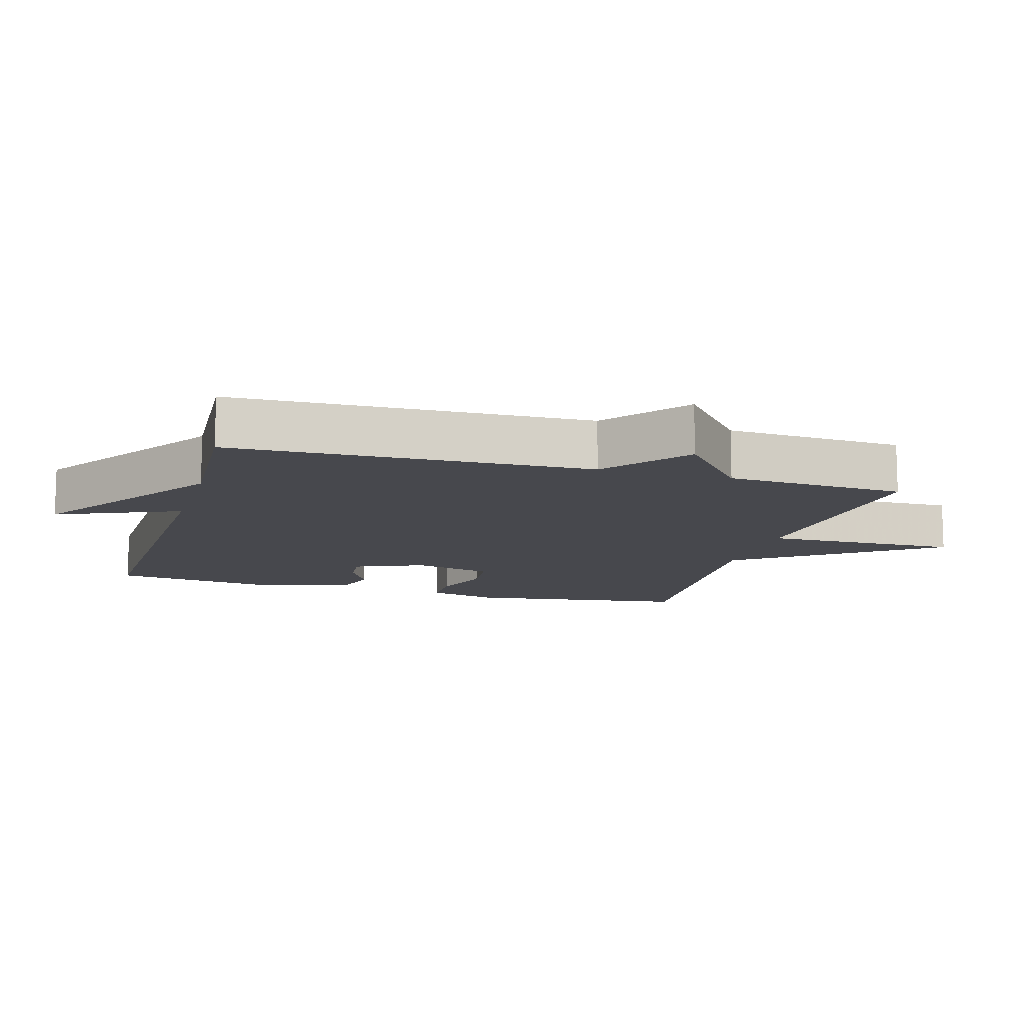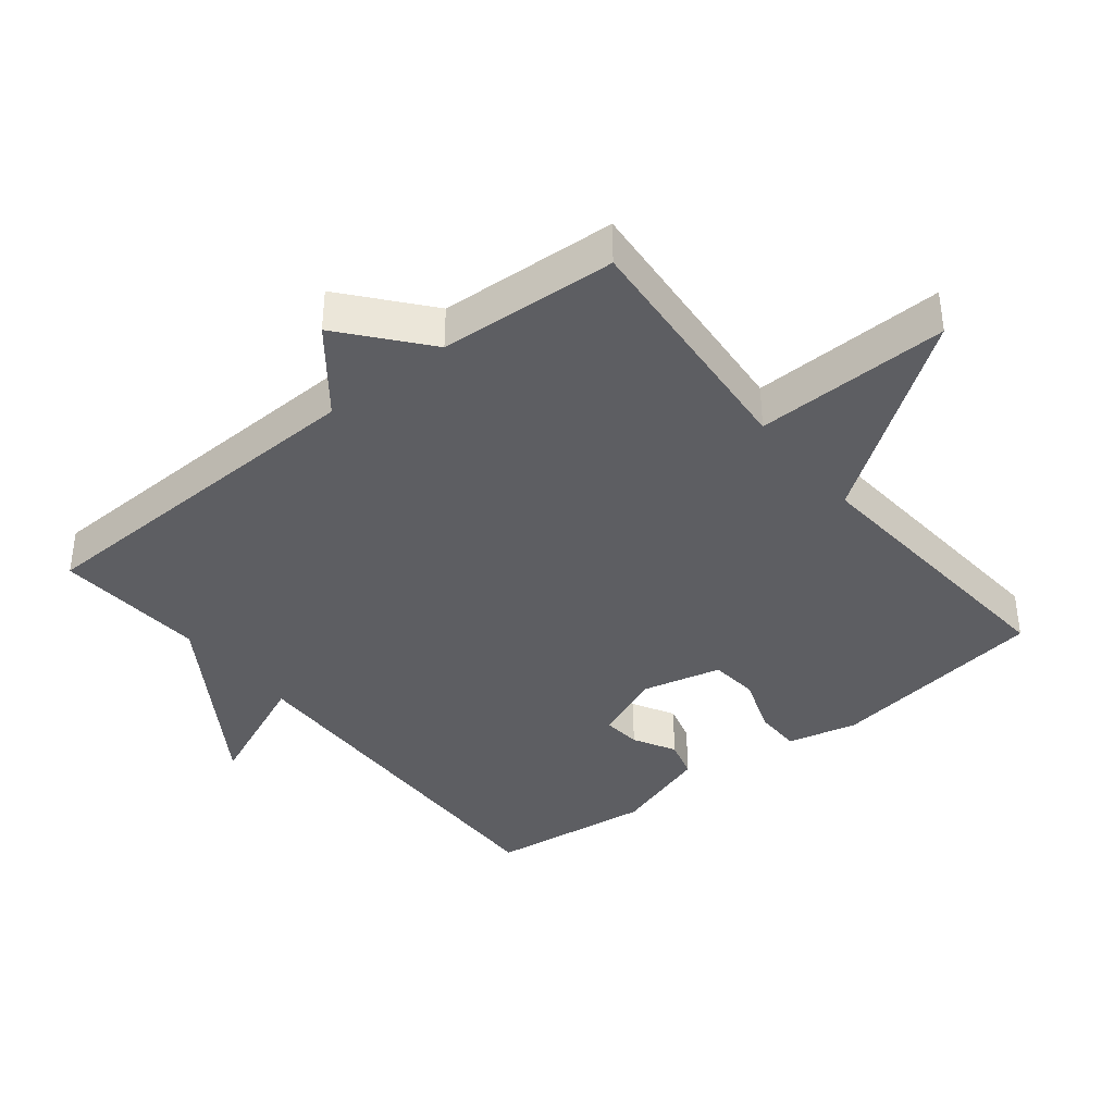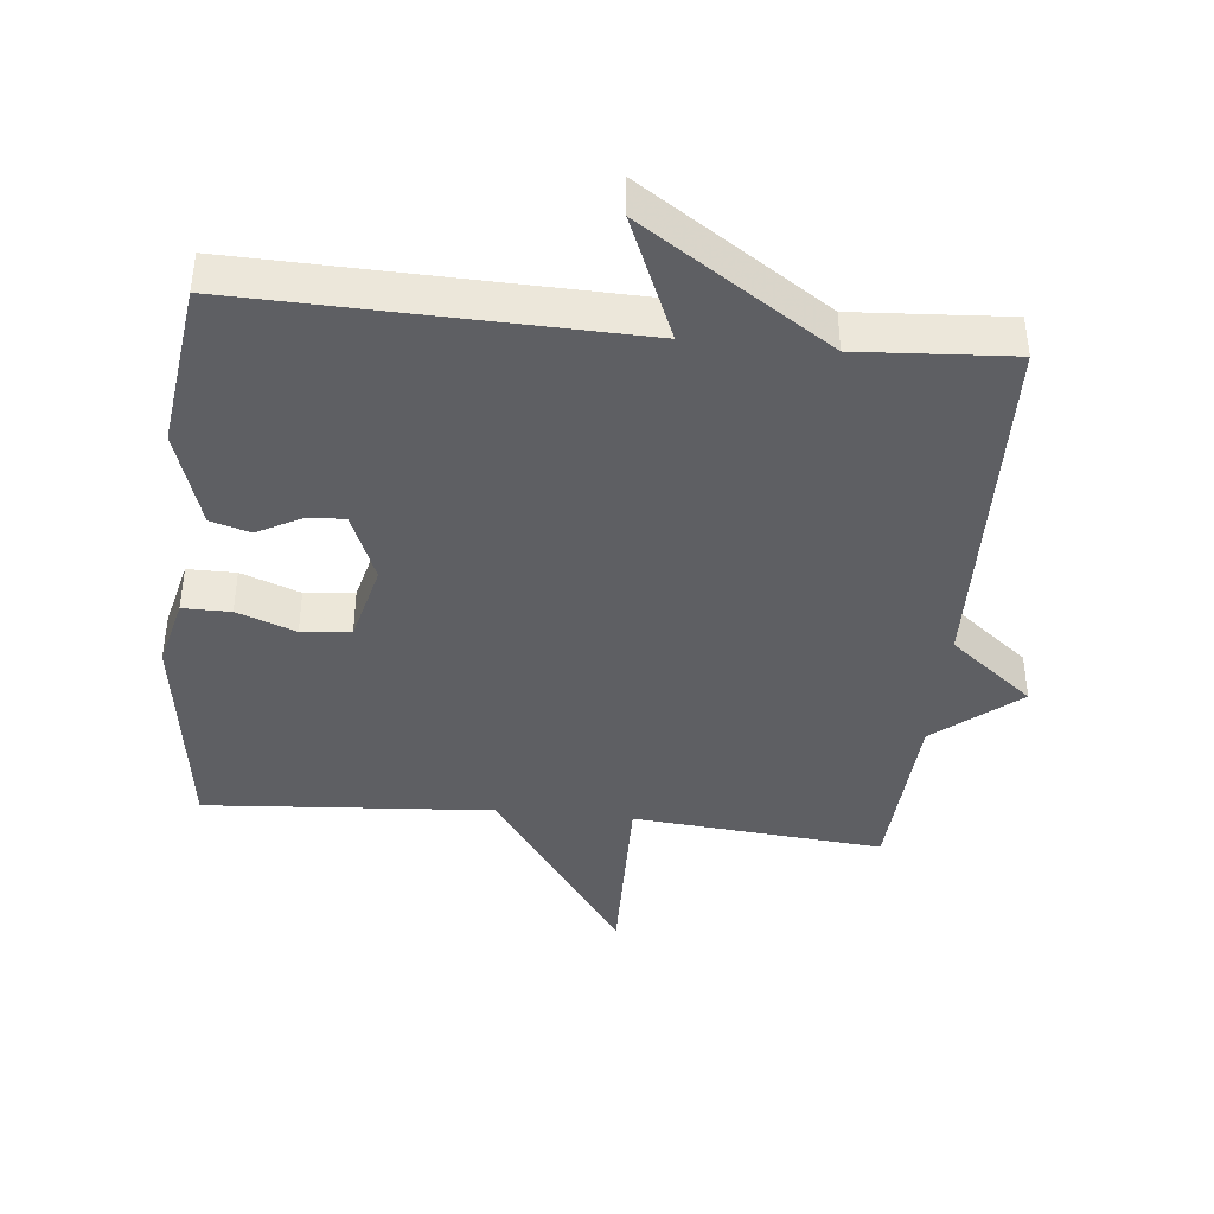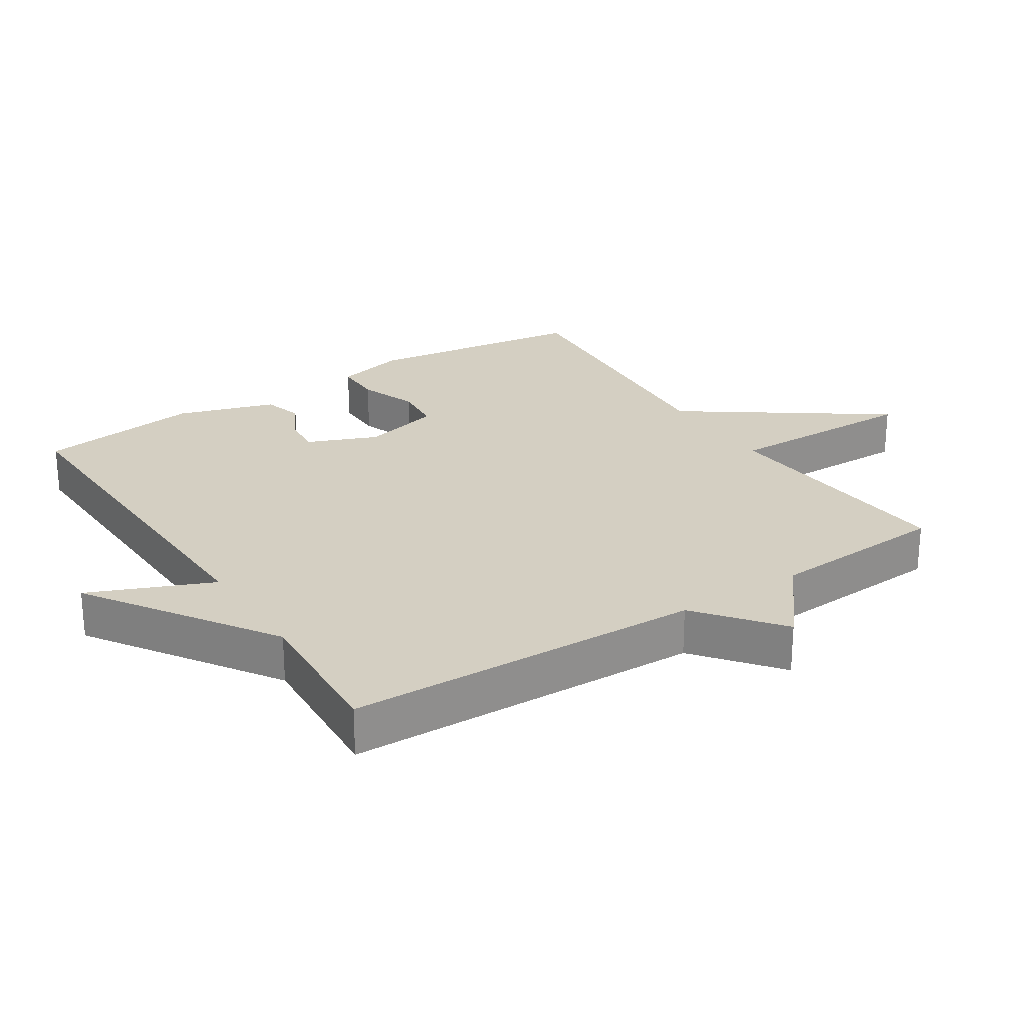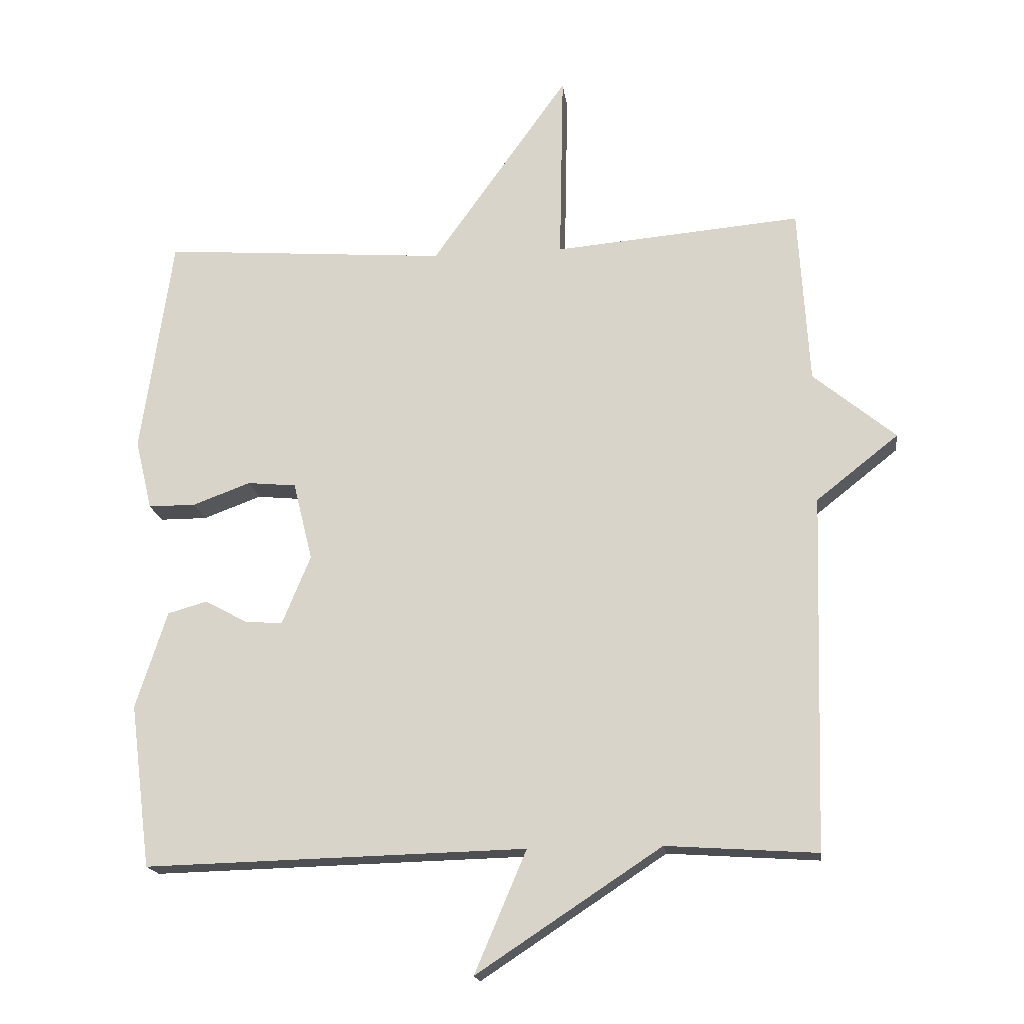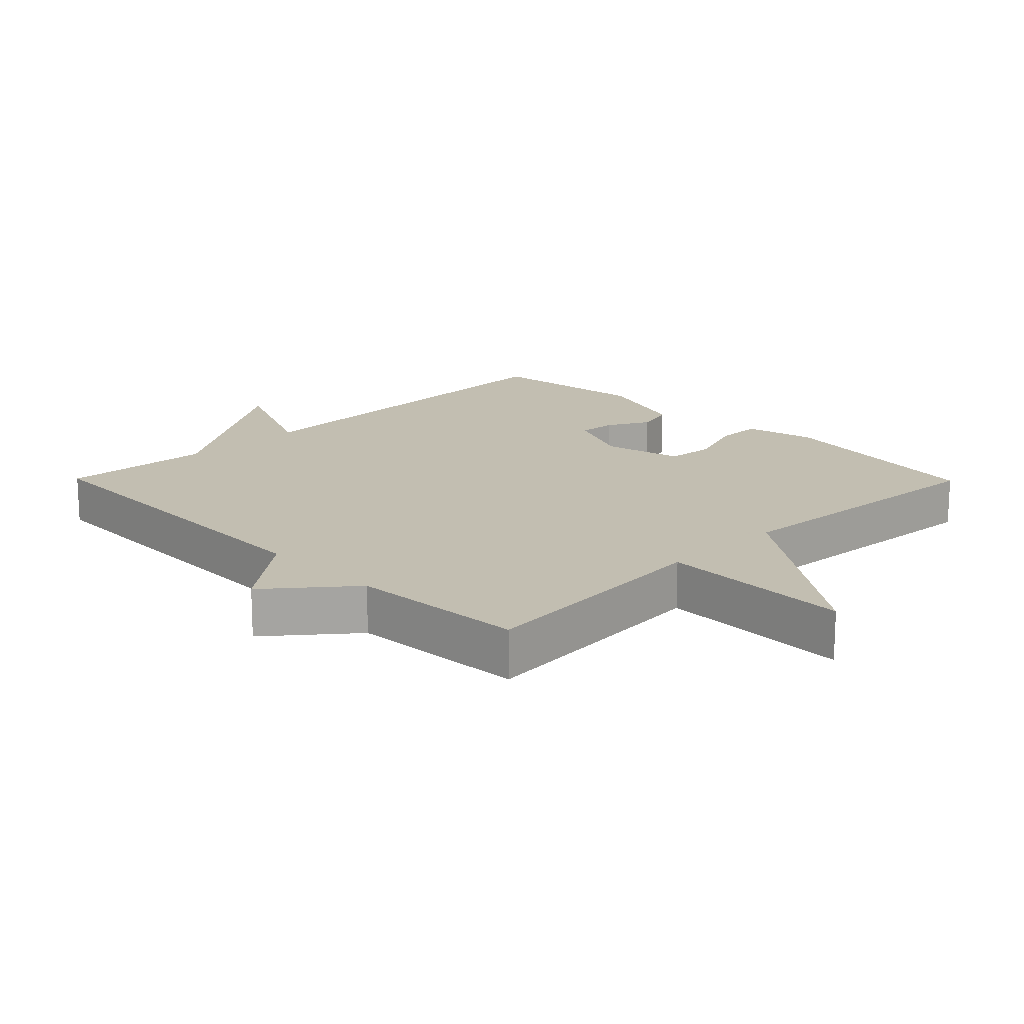
<metadata>
{"format":"obj","ext":"obj","renderer":"f3d","projection":"perspective","resolution":1024,"background":"white","views":[{"elev":-11.9,"azim":-106.1,"up":"+Y"},{"elev":-38.4,"azim":-51.2,"up":"+Y"},{"elev":-41.2,"azim":174.1,"up":"+Y"},{"elev":25.5,"azim":-123.1,"up":"+Y"},{"elev":-17.6,"azim":-172.7,"up":"+Z"},{"elev":17.1,"azim":-44.5,"up":"+Y"}]}
</metadata>
<code>
v -0.5 0.07 0.5
v -0.128 0.07 0.468
v -0.134 0.07 0.758
v 0.072 0.07 0.468
v 0.5 0.07 0.5
v 0.547 0.07 0.171
v 0.522 0.07 0.066
v 0.451 0.07 0.066
v 0.364 0.07 0.098
v 0.291 0.07 0.091
v 0.262 0.07 -0.027
v 0.305 0.07 -0.131
v 0.362 0.07 -0.126
v 0.425 0.07 -0.092
v 0.484 0.07 -0.109
v 0.531 0.07 -0.255
v 0.5 0.07 -0.5
v -0.073 0.07 -0.485
v 0.005 0.07 -0.668
v -0.273 0.07 -0.485
v -0.5 0.07 -0.5
v -0.516 0.07 0.034
v -0.64 0.07 0.132
v -0.516 0.07 0.234
v -0.5 0 0.5
v -0.128 0 0.468
v -0.134 0 0.758
v 0.072 0 0.468
v 0.5 0 0.5
v 0.547 0 0.171
v 0.522 0 0.066
v 0.451 0 0.066
v 0.364 0 0.098
v 0.291 0 0.091
v 0.262 0 -0.027
v 0.305 0 -0.131
v 0.362 0 -0.126
v 0.425 0 -0.092
v 0.484 0 -0.109
v 0.531 0 -0.255
v 0.5 0 -0.5
v -0.073 0 -0.485
v 0.005 0 -0.668
v -0.273 0 -0.485
v -0.5 0 -0.5
v -0.516 0 0.034
v -0.64 0 0.132
v -0.516 0 0.234
f 22 23 24
f 24 1 2
f 22 24 2
f 21 22 2
f 20 21 2
f 18 19 20
f 18 20 2
f 16 17 18
f 15 16 18
f 14 15 18
f 13 14 18
f 12 13 18
f 18 2 3
f 12 18 3
f 11 12 3
f 10 11 3 4
f 4 5 6
f 10 4 6
f 9 10 6
f 6 7 8 9
f 48 47 46
f 26 25 48
f 26 48 46
f 26 46 45
f 26 45 44
f 44 43 42
f 26 44 42
f 42 41 40
f 42 40 39
f 42 39 38
f 42 38 37
f 42 37 36
f 27 26 42
f 27 42 36
f 27 36 35
f 28 27 35 34
f 30 29 28
f 30 28 34
f 30 34 33
f 33 32 31 30
f 1 25 26 2
f 2 26 27 3
f 3 27 28 4
f 4 28 29 5
f 5 29 30 6
f 6 30 31 7
f 7 31 32 8
f 8 32 33 9
f 9 33 34 10
f 10 34 35 11
f 11 35 36 12
f 12 36 37 13
f 13 37 38 14
f 14 38 39 15
f 15 39 40 16
f 16 40 41 17
f 17 41 42 18
f 18 42 43 19
f 19 43 44 20
f 20 44 45 21
f 21 45 46 22
f 22 46 47 23
f 23 47 48 24
f 24 48 25 1

</code>
